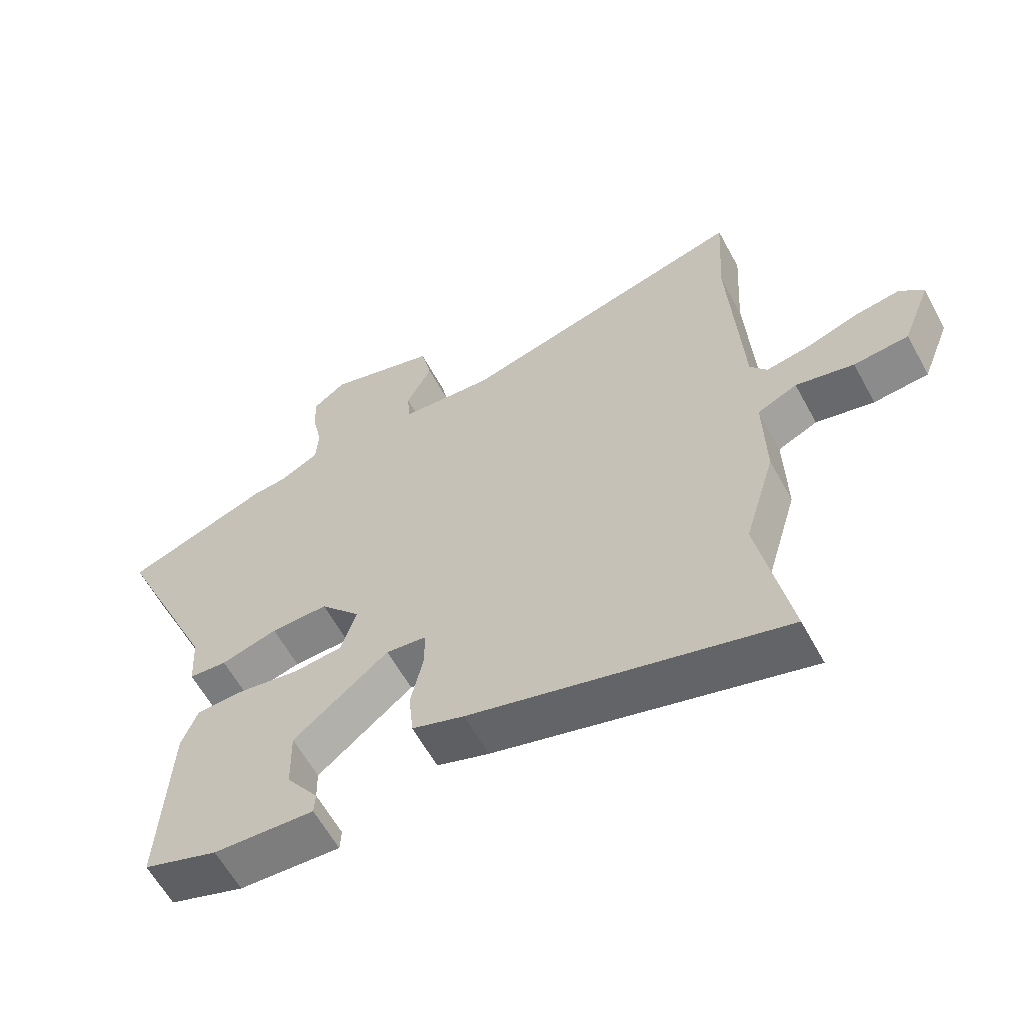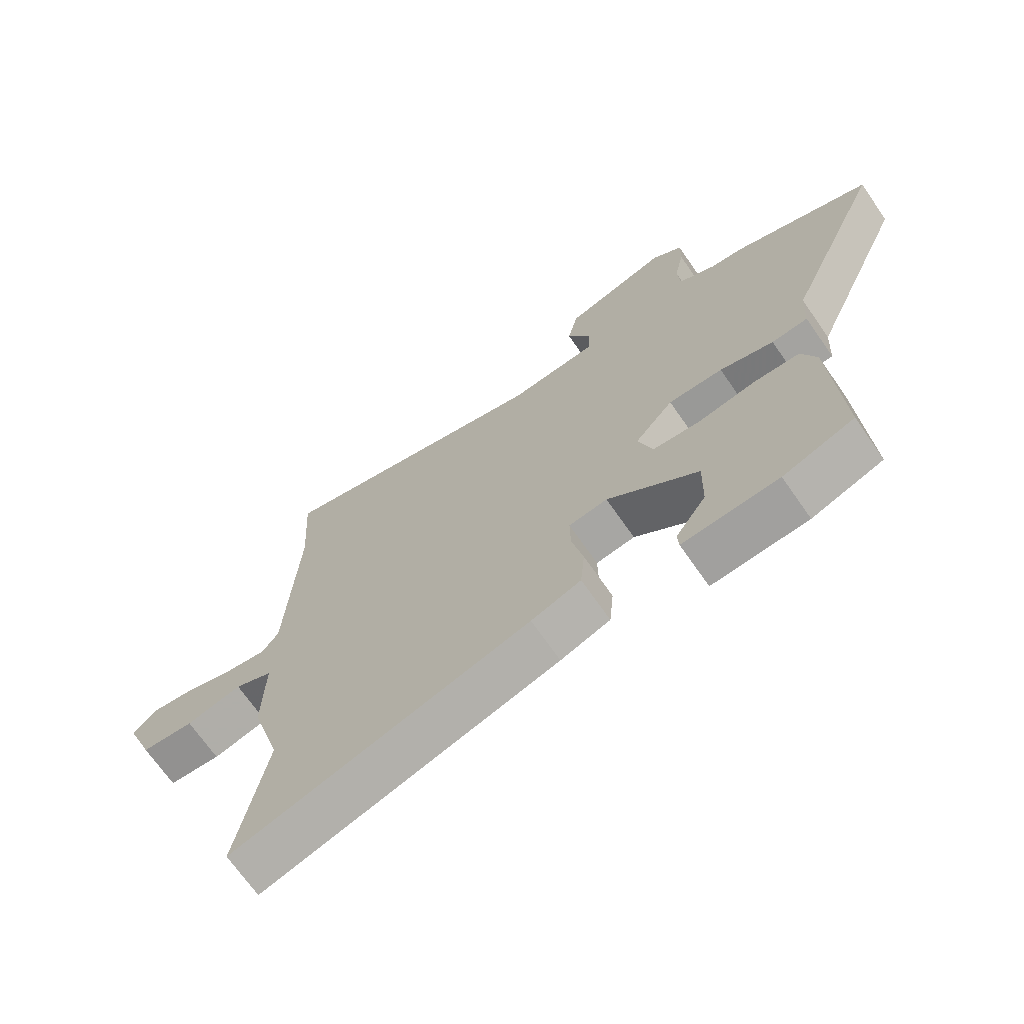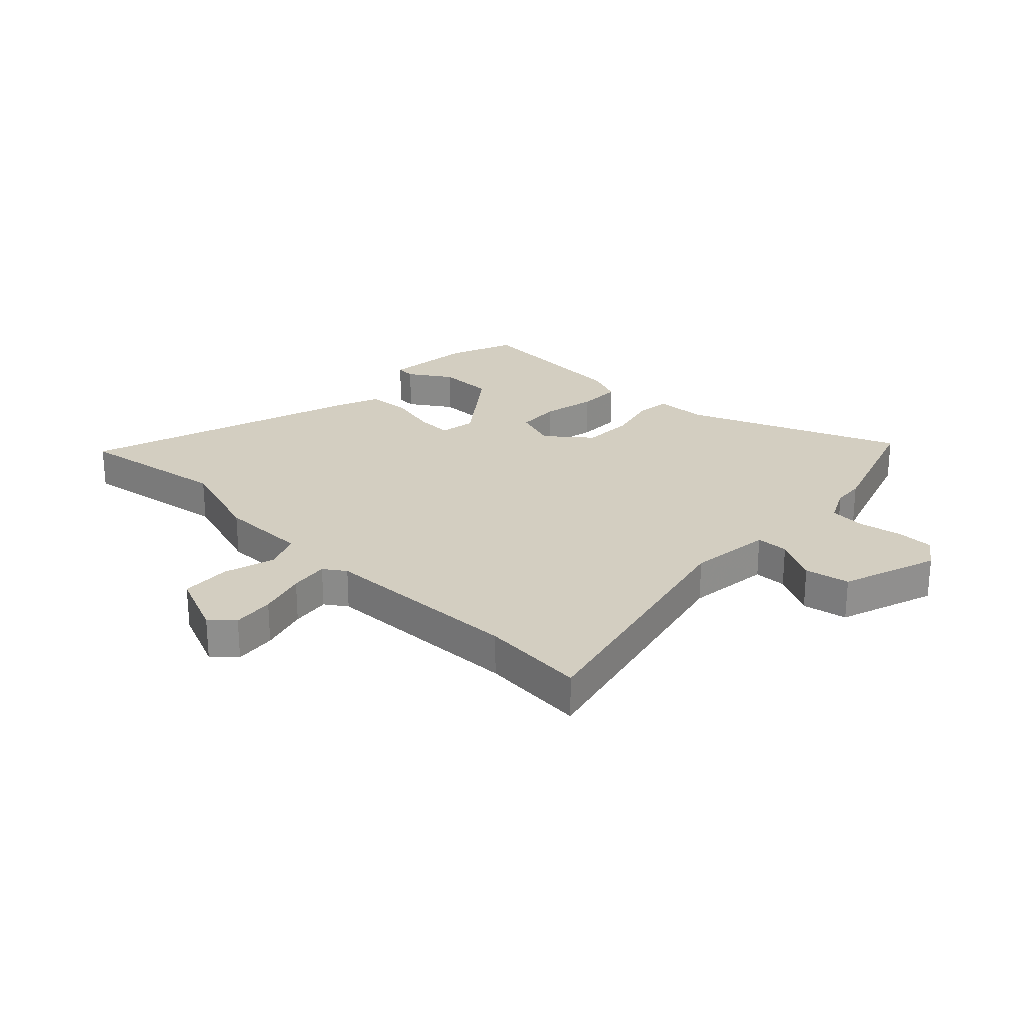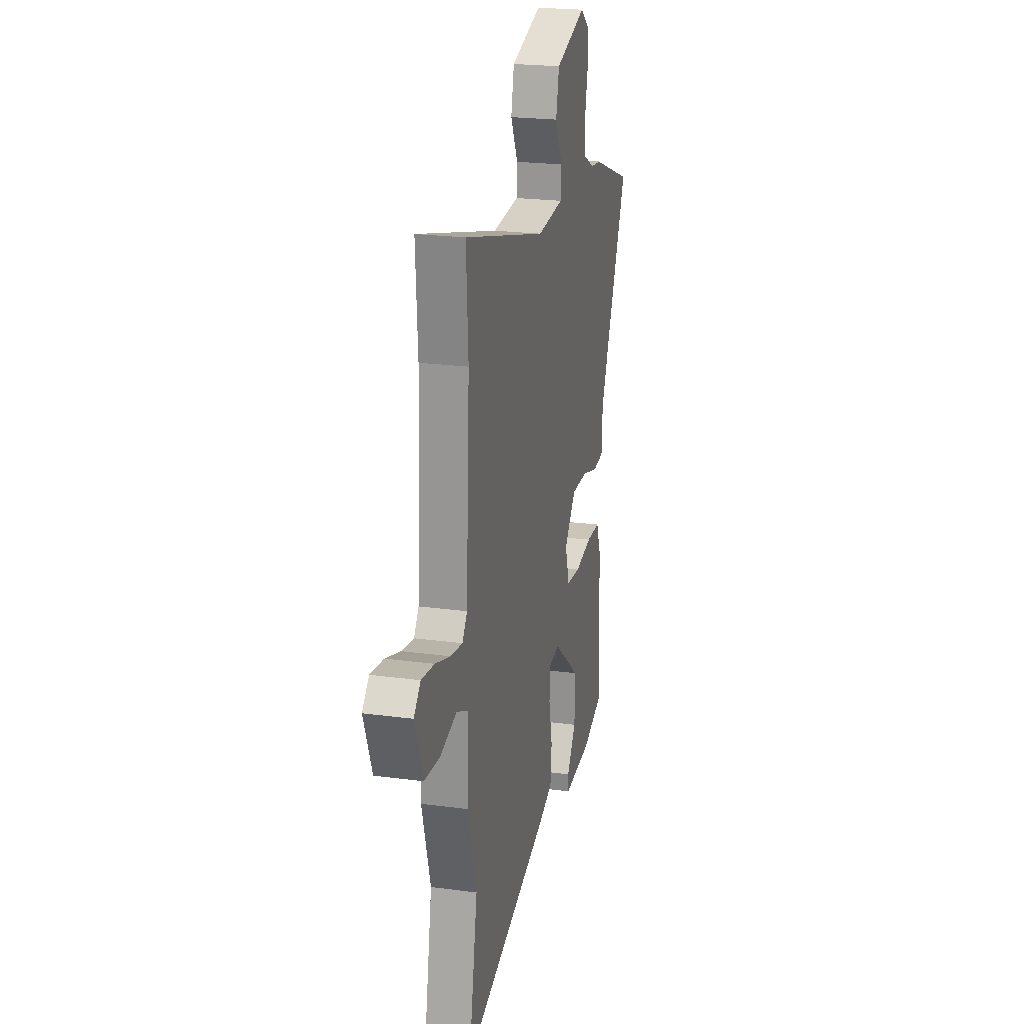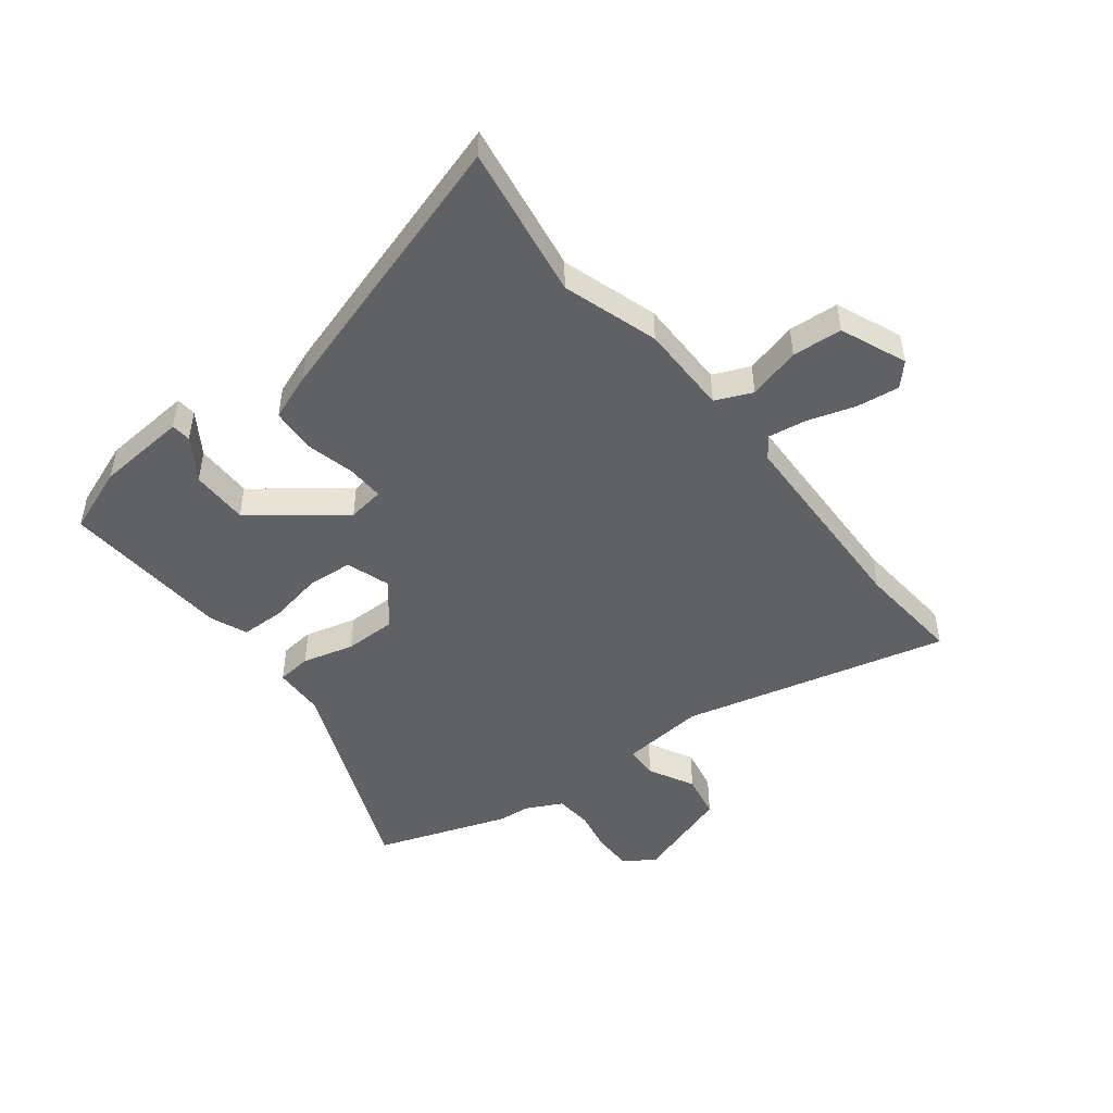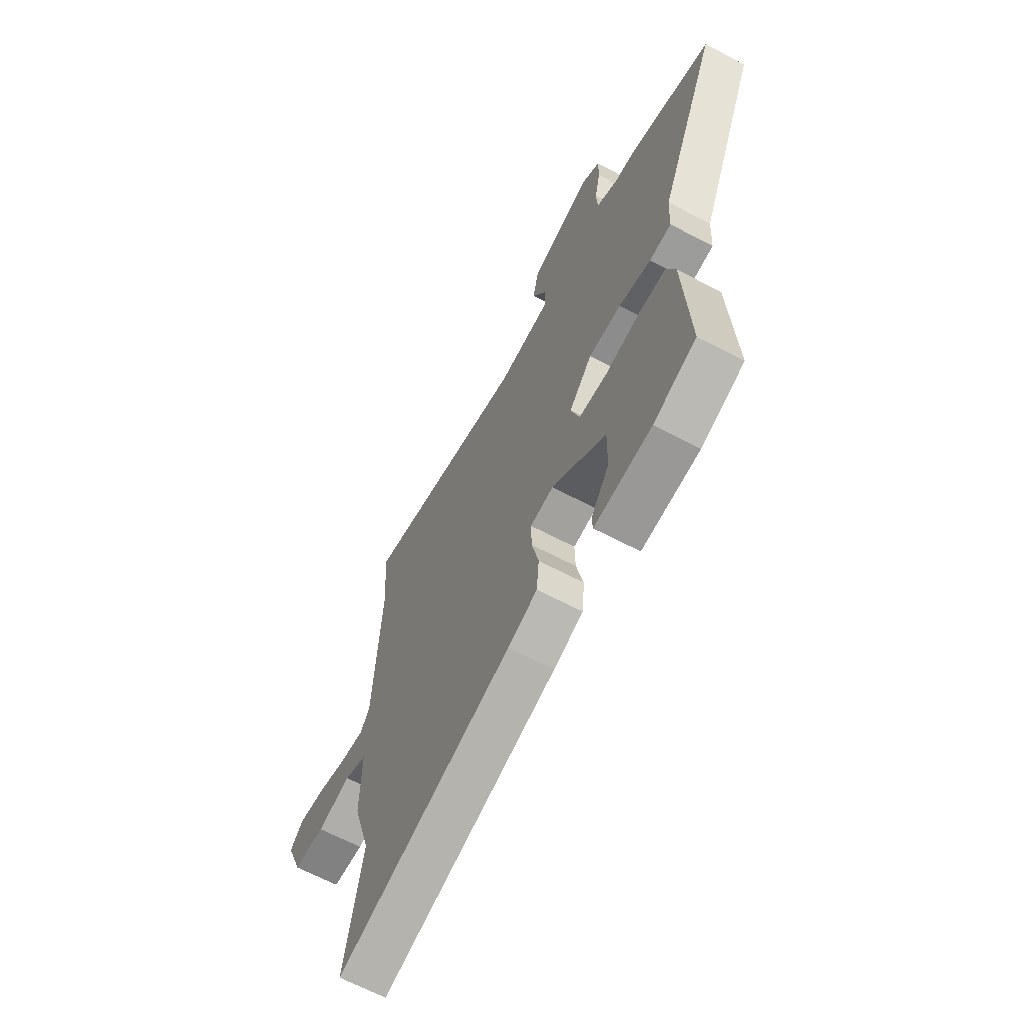
<metadata>
{"format":"obj","ext":"obj","renderer":"f3d","projection":"perspective","resolution":1024,"background":"white","views":[{"elev":-61.1,"azim":-151.4,"up":"+Z"},{"elev":-69.7,"azim":34.8,"up":"+Z"},{"elev":24.9,"azim":-44.3,"up":"+Y"},{"elev":22.6,"azim":-77.0,"up":"+Z"},{"elev":-48.2,"azim":-140.8,"up":"+Y"},{"elev":-65.5,"azim":62.1,"up":"+Z"}]}
</metadata>
<code>
v 0.404 0.07 0.536
v 0.632 0.07 0.45
v 0.47 0.07 0.08
v 0.465 0.07 -0.01
v 0.405 0.07 -0.015
v 0.316 0.07 0.011
v 0.226 0.07 0.013
v 0.162 0.07 -0.061
v 0.186 0.07 -0.138
v 0.264 0.07 -0.146
v 0.359 0.07 -0.13
v 0.436 0.07 -0.133
v 0.461 0.07 -0.198
v 0.476 0.07 -0.495
v 0.359 0.07 -0.536
v 0.201 0.07 -0.545
v 0.199 0.07 -0.51
v 0.249 0.07 -0.438
v 0.251 0.07 -0.338
v 0.101 0.07 -0.216
v 0.037 0.07 -0.224
v 0.038 0.07 -0.289
v 0.057 0.07 -0.376
v 0.05 0.07 -0.452
v -0.032 0.07 -0.481
v -0.522 0.07 -0.619
v -0.473 0.07 -0.353
v -0.522 0.07 -0.185
v -0.519 0.07 -0.027
v -0.582 0.07 0.002
v -0.674 0.07 -0.02
v -0.761 0.07 -0.012
v -0.806 0.07 0.104
v -0.769 0.07 0.142
v -0.696 0.07 0.131
v -0.613 0.07 0.103
v -0.545 0.07 0.091
v -0.518 0.07 0.128
v -0.499 0.07 0.483
v -0.51 0.07 0.667
v -0.05 0.07 0.541
v 0.097 0.07 0.552
v 0.1 0.07 0.609
v 0.06 0.07 0.689
v 0.077 0.07 0.767
v 0.249 0.07 0.819
v 0.3 0.07 0.78
v 0.299 0.07 0.714
v 0.283 0.07 0.639
v 0.287 0.07 0.575
v 0.349 0.07 0.542
v 0.404 0 0.536
v 0.632 0 0.45
v 0.47 0 0.08
v 0.465 0 -0.01
v 0.405 0 -0.015
v 0.316 0 0.011
v 0.226 0 0.013
v 0.162 0 -0.061
v 0.186 0 -0.138
v 0.264 0 -0.146
v 0.359 0 -0.13
v 0.436 0 -0.133
v 0.461 0 -0.198
v 0.476 0 -0.495
v 0.359 0 -0.536
v 0.201 0 -0.545
v 0.199 0 -0.51
v 0.249 0 -0.438
v 0.251 0 -0.338
v 0.101 0 -0.216
v 0.037 0 -0.224
v 0.038 0 -0.289
v 0.057 0 -0.376
v 0.05 0 -0.452
v -0.032 0 -0.481
v -0.522 0 -0.619
v -0.473 0 -0.353
v -0.522 0 -0.185
v -0.519 0 -0.027
v -0.582 0 0.002
v -0.674 0 -0.02
v -0.761 0 -0.012
v -0.806 0 0.104
v -0.769 0 0.142
v -0.696 0 0.131
v -0.613 0 0.103
v -0.545 0 0.091
v -0.518 0 0.128
v -0.499 0 0.483
v -0.51 0 0.667
v -0.05 0 0.541
v 0.097 0 0.552
v 0.1 0 0.609
v 0.06 0 0.689
v 0.077 0 0.767
v 0.249 0 0.819
v 0.3 0 0.78
v 0.299 0 0.714
v 0.283 0 0.639
v 0.287 0 0.575
v 0.349 0 0.542
f 47 48 49
f 46 47 49
f 45 46 49
f 44 45 49
f 43 44 49
f 42 43 49 50
f 39 40 41
f 38 39 41 42
f 42 50 51
f 38 42 51
f 37 38 51
f 34 35 36
f 33 34 36
f 32 33 36
f 31 32 36
f 30 31 36
f 29 30 36 37
f 27 28 29
f 25 26 27
f 24 25 27
f 23 24 27
f 22 23 27
f 21 22 27 29
f 29 37 51
f 21 29 51
f 20 21 51
f 16 17 18
f 15 16 18
f 14 15 18
f 13 14 18
f 13 18 19
f 12 13 19
f 11 12 19
f 10 11 19
f 9 10 19 20
f 3 4 5 6
f 3 6 7
f 2 3 7
f 1 2 7
f 51 1 7 8
f 8 9 20
f 8 20 51
f 100 99 98
f 100 98 97
f 100 97 96
f 100 96 95
f 100 95 94
f 101 100 94 93
f 92 91 90
f 93 92 90 89
f 102 101 93
f 102 93 89
f 102 89 88
f 87 86 85
f 87 85 84
f 87 84 83
f 87 83 82
f 87 82 81
f 88 87 81 80
f 80 79 78
f 78 77 76
f 78 76 75
f 78 75 74
f 78 74 73
f 80 78 73 72
f 102 88 80
f 102 80 72
f 102 72 71
f 69 68 67
f 69 67 66
f 69 66 65
f 69 65 64
f 70 69 64
f 70 64 63
f 70 63 62
f 70 62 61
f 71 70 61 60
f 57 56 55 54
f 58 57 54
f 58 54 53
f 58 53 52
f 59 58 52 102
f 71 60 59
f 102 71 59
f 1 52 53 2
f 2 53 54 3
f 3 54 55 4
f 4 55 56 5
f 5 56 57 6
f 6 57 58 7
f 7 58 59 8
f 8 59 60 9
f 9 60 61 10
f 10 61 62 11
f 11 62 63 12
f 12 63 64 13
f 13 64 65 14
f 14 65 66 15
f 15 66 67 16
f 16 67 68 17
f 17 68 69 18
f 18 69 70 19
f 19 70 71 20
f 20 71 72 21
f 21 72 73 22
f 22 73 74 23
f 23 74 75 24
f 24 75 76 25
f 25 76 77 26
f 26 77 78 27
f 27 78 79 28
f 28 79 80 29
f 29 80 81 30
f 30 81 82 31
f 31 82 83 32
f 32 83 84 33
f 33 84 85 34
f 34 85 86 35
f 35 86 87 36
f 36 87 88 37
f 37 88 89 38
f 38 89 90 39
f 39 90 91 40
f 40 91 92 41
f 41 92 93 42
f 42 93 94 43
f 43 94 95 44
f 44 95 96 45
f 45 96 97 46
f 46 97 98 47
f 47 98 99 48
f 48 99 100 49
f 49 100 101 50
f 50 101 102 51
f 51 102 52 1

</code>
